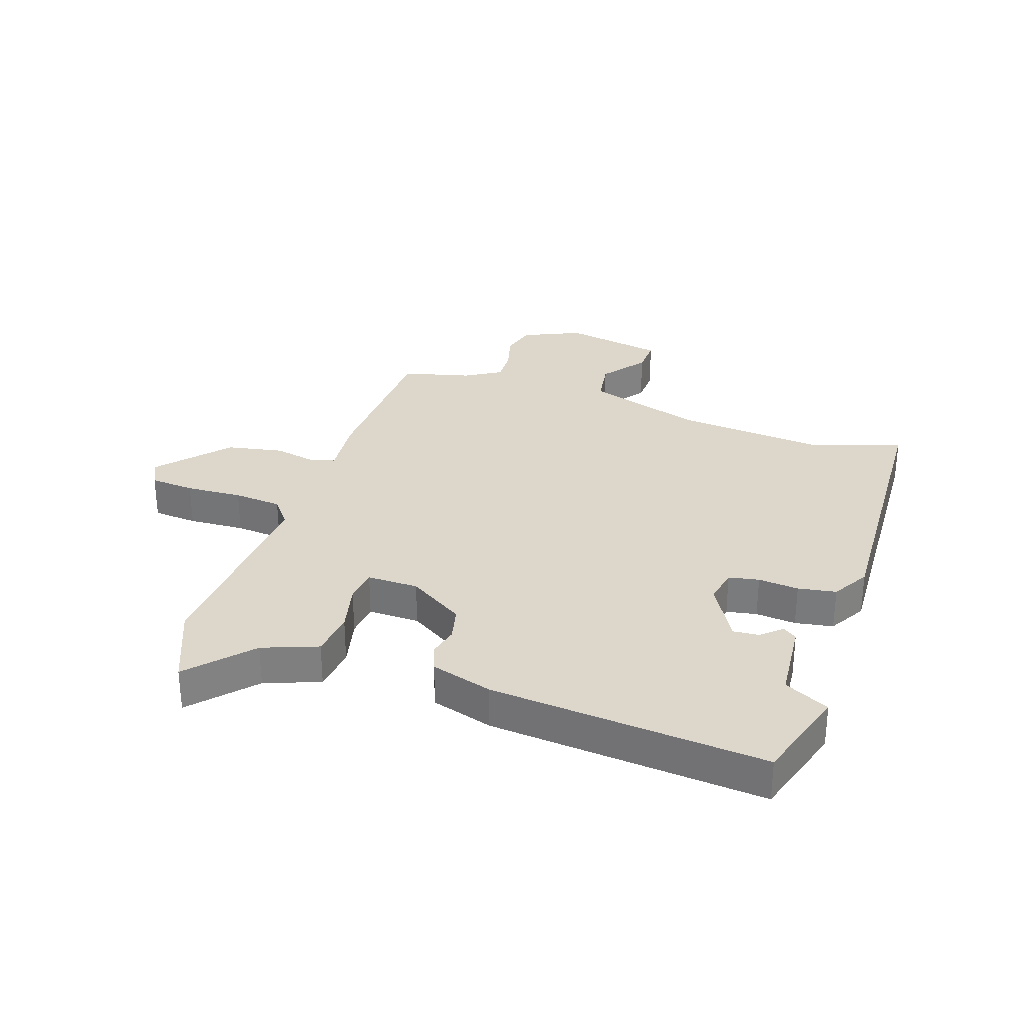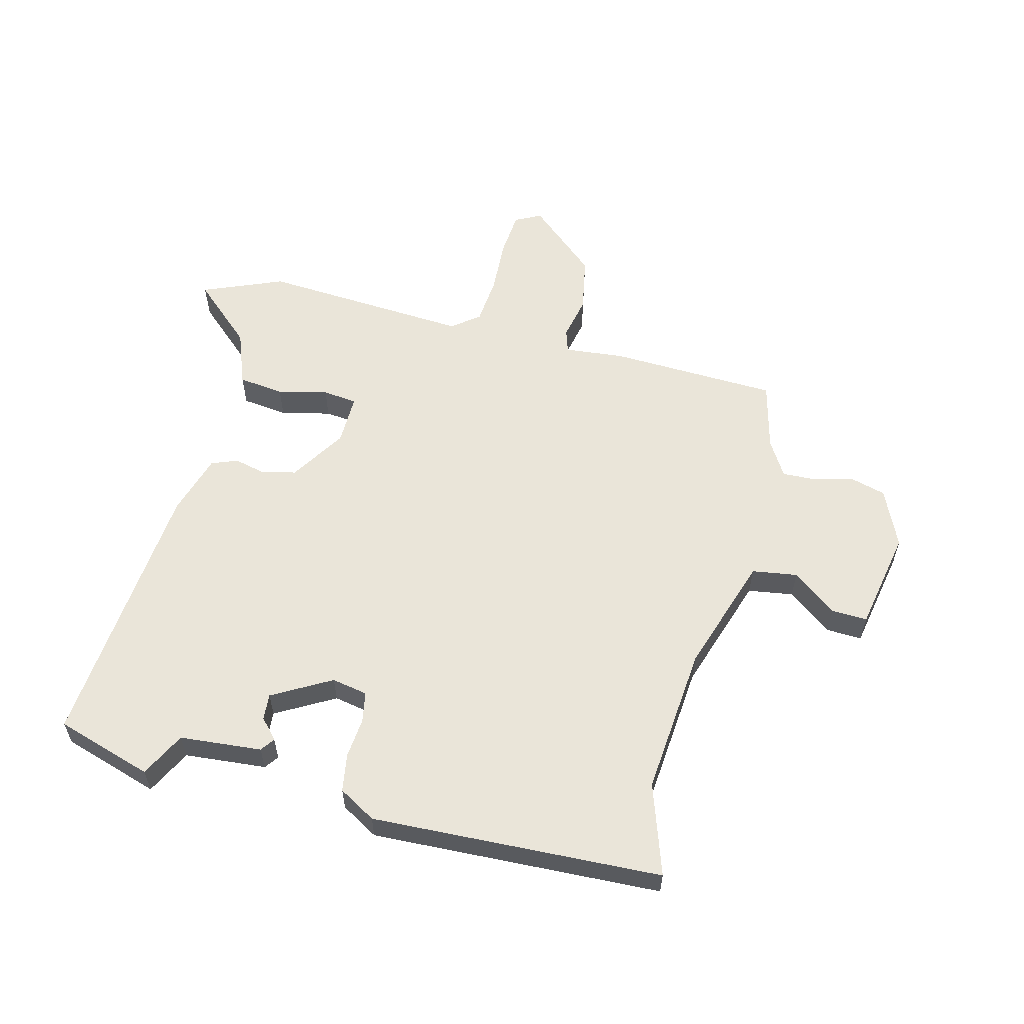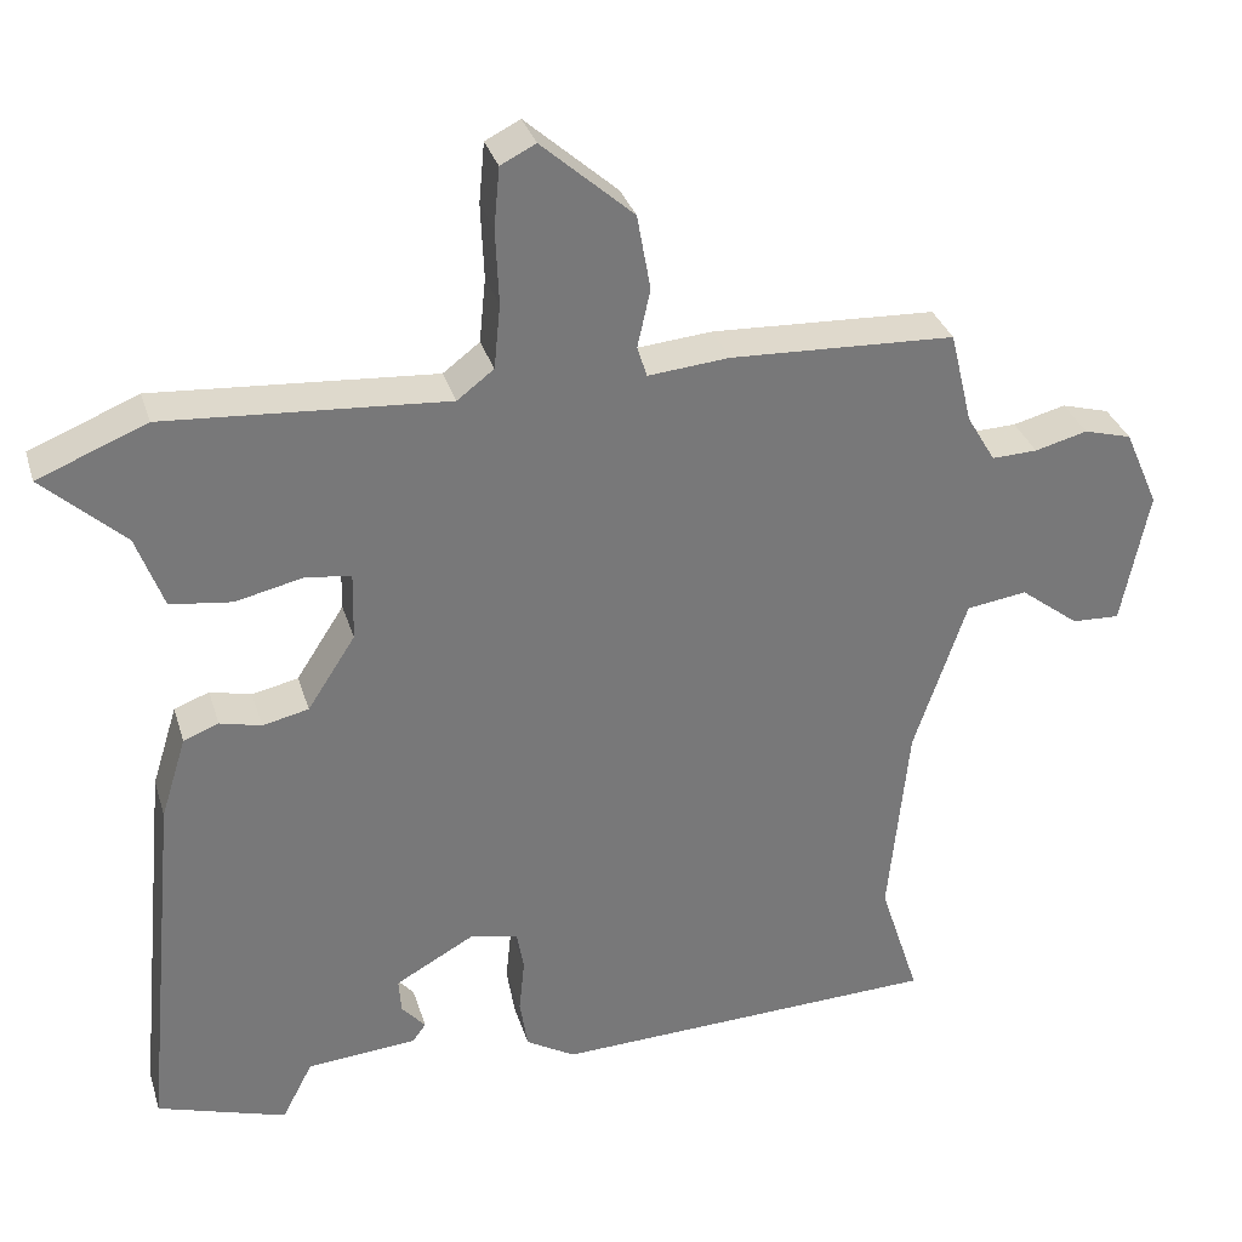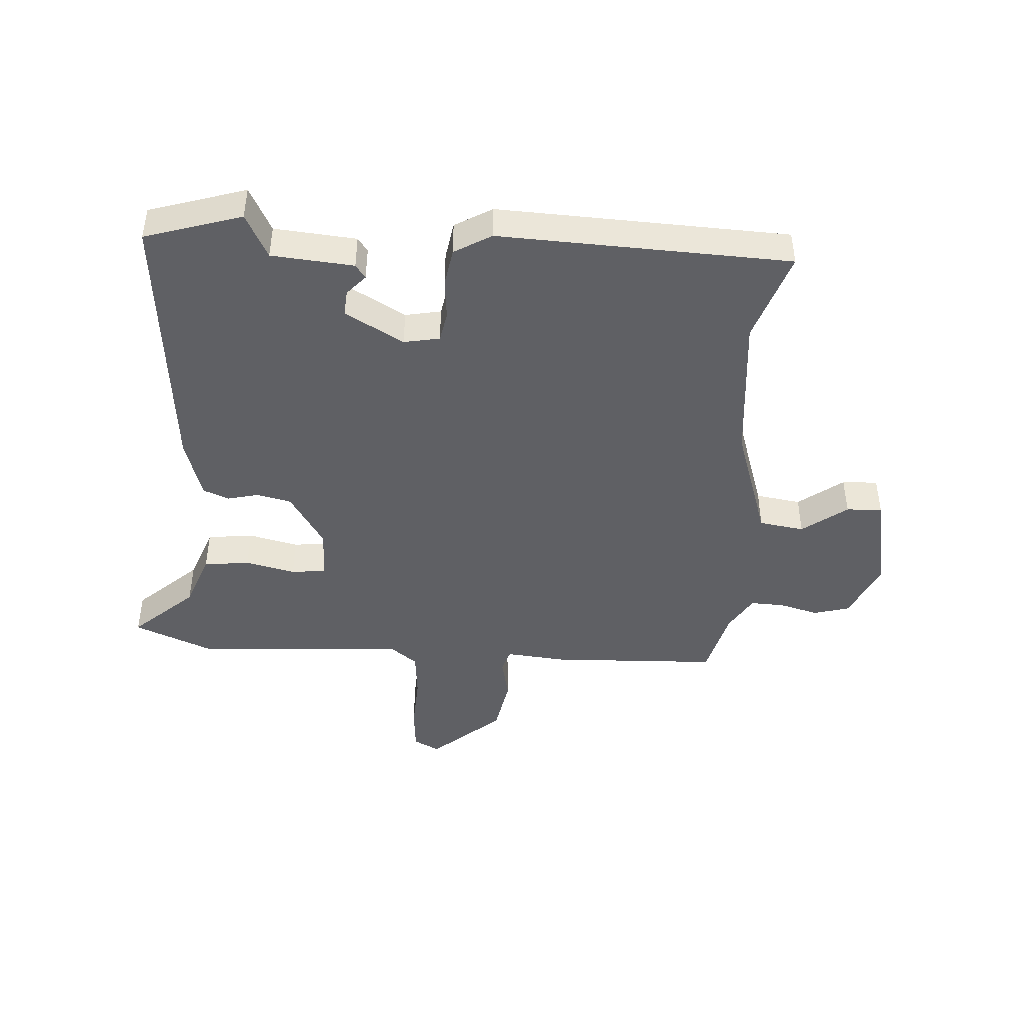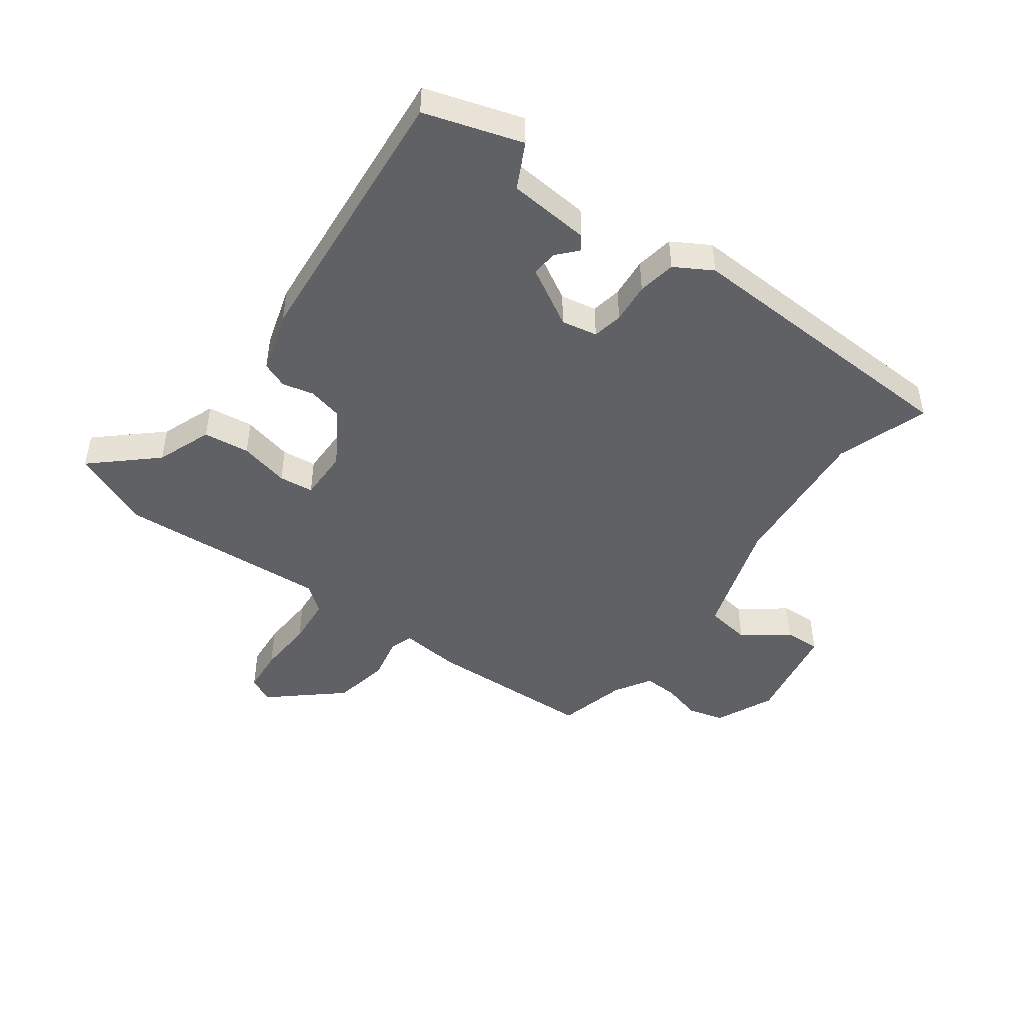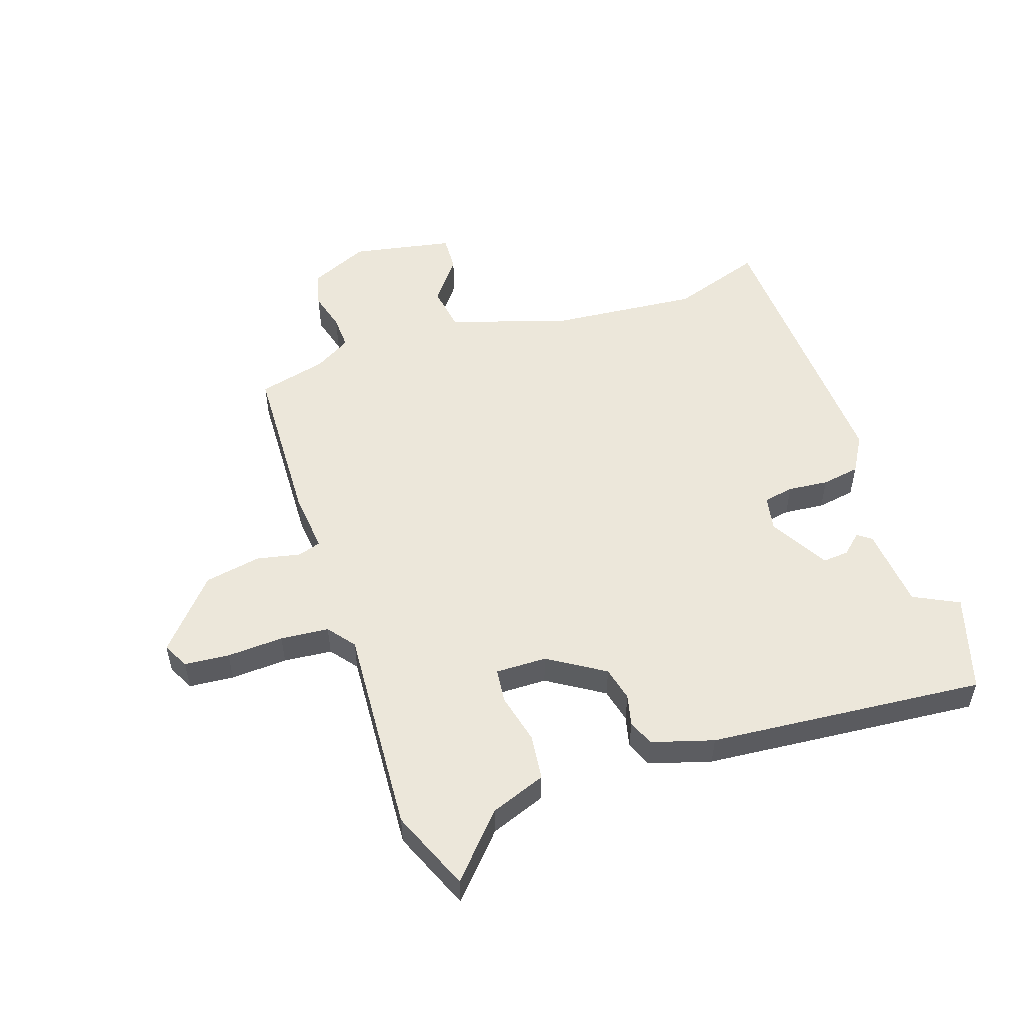
<metadata>
{"format":"obj","ext":"obj","renderer":"f3d","projection":"perspective","resolution":1024,"background":"white","views":[{"elev":30.5,"azim":108.0,"up":"+Y"},{"elev":58.1,"azim":-166.2,"up":"+Y"},{"elev":32.6,"azim":163.9,"up":"+Z"},{"elev":-44.5,"azim":175.9,"up":"+Y"},{"elev":-46.6,"azim":143.3,"up":"+Y"},{"elev":52.7,"azim":70.8,"up":"+Y"}]}
</metadata>
<code>
v 0.54 0.07 -0.487
v 0.378 0.07 -0.539
v 0.339 0.07 -0.464
v 0.201 0.07 -0.453
v 0.184 0.07 -0.43
v 0.214 0.07 -0.396
v 0.217 0.07 -0.352
v 0.118 0.07 -0.297
v 0.058 0.07 -0.309
v 0.049 0.07 -0.36
v 0.056 0.07 -0.428
v 0.046 0.07 -0.492
v -0.016 0.07 -0.529
v -0.504 0.07 -0.512
v -0.454 0.07 -0.358
v -0.479 0.07 -0.107
v -0.545 0.07 0.089
v -0.621 0.07 0.1
v -0.695 0.07 0.043
v -0.755 0.07 0.04
v -0.789 0.07 0.21
v -0.746 0.07 0.308
v -0.686 0.07 0.325
v -0.62 0.07 0.308
v -0.563 0.07 0.306
v -0.527 0.07 0.367
v -0.499 0.07 0.483
v -0.217 0.07 0.496
v -0.115 0.07 0.487
v -0.103 0.07 0.526
v -0.119 0.07 0.599
v -0.102 0.07 0.694
v 0.013 0.07 0.796
v 0.057 0.07 0.774
v 0.064 0.07 0.699
v 0.06 0.07 0.604
v 0.068 0.07 0.523
v 0.114 0.07 0.488
v 0.466 0.07 0.514
v 0.602 0.07 0.459
v 0.5 0.07 0.365
v 0.466 0.07 0.272
v 0.389 0.07 0.262
v 0.305 0.07 0.281
v 0.247 0.07 0.274
v 0.249 0.07 0.188
v 0.309 0.07 0.095
v 0.367 0.07 0.082
v 0.419 0.07 0.095
v 0.463 0.07 0.078
v 0.495 0.07 -0.025
v 0.54 0 -0.487
v 0.378 0 -0.539
v 0.339 0 -0.464
v 0.201 0 -0.453
v 0.184 0 -0.43
v 0.214 0 -0.396
v 0.217 0 -0.352
v 0.118 0 -0.297
v 0.058 0 -0.309
v 0.049 0 -0.36
v 0.056 0 -0.428
v 0.046 0 -0.492
v -0.016 0 -0.529
v -0.504 0 -0.512
v -0.454 0 -0.358
v -0.479 0 -0.107
v -0.545 0 0.089
v -0.621 0 0.1
v -0.695 0 0.043
v -0.755 0 0.04
v -0.789 0 0.21
v -0.746 0 0.308
v -0.686 0 0.325
v -0.62 0 0.308
v -0.563 0 0.306
v -0.527 0 0.367
v -0.499 0 0.483
v -0.217 0 0.496
v -0.115 0 0.487
v -0.103 0 0.526
v -0.119 0 0.599
v -0.102 0 0.694
v 0.013 0 0.796
v 0.057 0 0.774
v 0.064 0 0.699
v 0.06 0 0.604
v 0.068 0 0.523
v 0.114 0 0.488
v 0.466 0 0.514
v 0.602 0 0.459
v 0.5 0 0.365
v 0.466 0 0.272
v 0.389 0 0.262
v 0.305 0 0.281
v 0.247 0 0.274
v 0.249 0 0.188
v 0.309 0 0.095
v 0.367 0 0.082
v 0.419 0 0.095
v 0.463 0 0.078
v 0.495 0 -0.025
f 48 49 50 51
f 47 48 51 1
f 46 47 1 2
f 41 42 43 44
f 41 44 45
f 38 39 40 41
f 38 41 45
f 37 38 45 46
f 33 34 35 36
f 33 36 37
f 30 31 32 33
f 29 30 33 37
f 26 27 28 29
f 25 26 29 37
f 21 22 23 24
f 21 24 25
f 18 19 20 21
f 17 18 21 25
f 16 17 25 37
f 12 13 14 15
f 10 11 12 15
f 9 10 15 16
f 8 9 16 37
f 3 4 5 6
f 3 6 7
f 37 46 2 3
f 7 8 37
f 3 7 37
f 102 101 100 99
f 52 102 99 98
f 53 52 98 97
f 95 94 93 92
f 96 95 92
f 92 91 90 89
f 96 92 89
f 97 96 89 88
f 87 86 85 84
f 88 87 84
f 84 83 82 81
f 88 84 81 80
f 80 79 78 77
f 88 80 77 76
f 75 74 73 72
f 76 75 72
f 72 71 70 69
f 76 72 69 68
f 88 76 68 67
f 66 65 64 63
f 66 63 62 61
f 67 66 61 60
f 88 67 60 59
f 57 56 55 54
f 58 57 54
f 54 53 97 88
f 88 59 58
f 88 58 54
f 1 52 53 2
f 2 53 54 3
f 3 54 55 4
f 4 55 56 5
f 5 56 57 6
f 6 57 58 7
f 7 58 59 8
f 8 59 60 9
f 9 60 61 10
f 10 61 62 11
f 11 62 63 12
f 12 63 64 13
f 13 64 65 14
f 14 65 66 15
f 15 66 67 16
f 16 67 68 17
f 17 68 69 18
f 18 69 70 19
f 19 70 71 20
f 20 71 72 21
f 21 72 73 22
f 22 73 74 23
f 23 74 75 24
f 24 75 76 25
f 25 76 77 26
f 26 77 78 27
f 27 78 79 28
f 28 79 80 29
f 29 80 81 30
f 30 81 82 31
f 31 82 83 32
f 32 83 84 33
f 33 84 85 34
f 34 85 86 35
f 35 86 87 36
f 36 87 88 37
f 37 88 89 38
f 38 89 90 39
f 39 90 91 40
f 40 91 92 41
f 41 92 93 42
f 42 93 94 43
f 43 94 95 44
f 44 95 96 45
f 45 96 97 46
f 46 97 98 47
f 47 98 99 48
f 48 99 100 49
f 49 100 101 50
f 50 101 102 51
f 51 102 52 1

</code>
